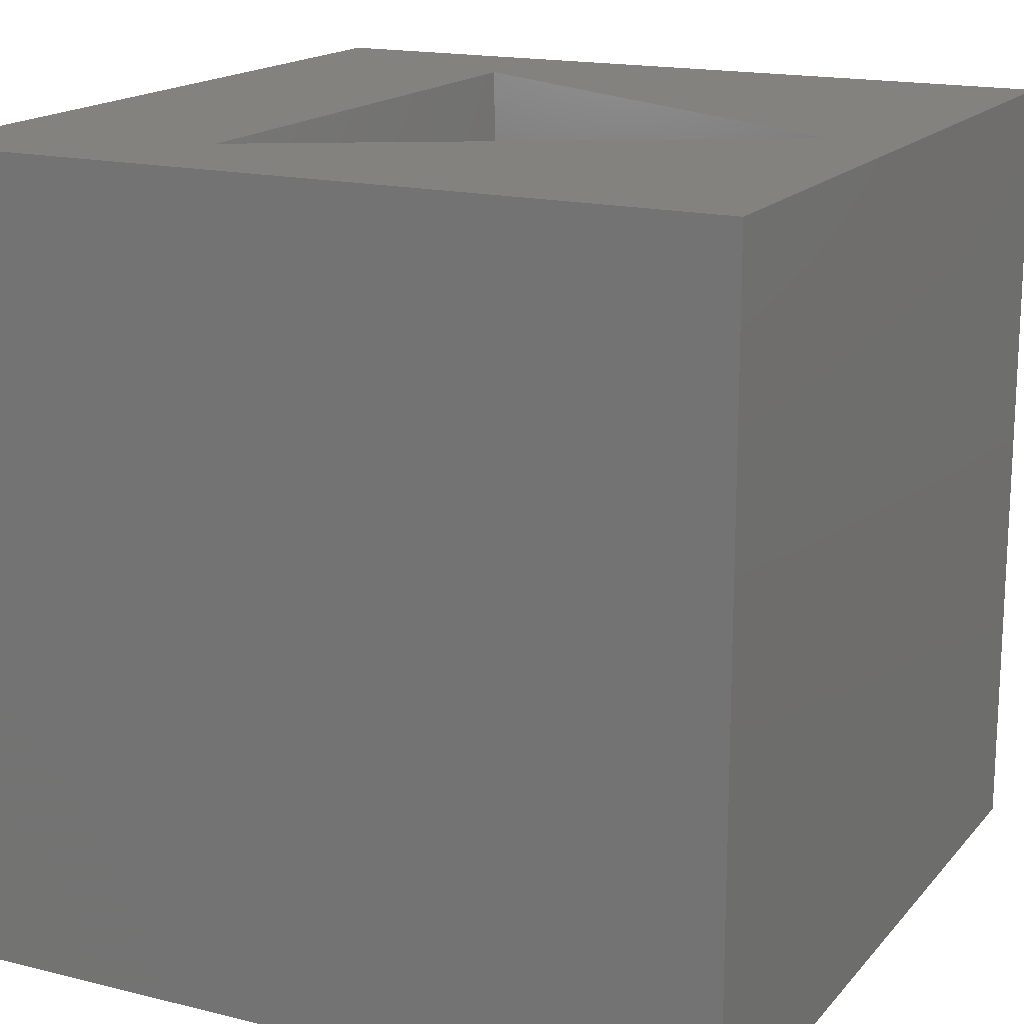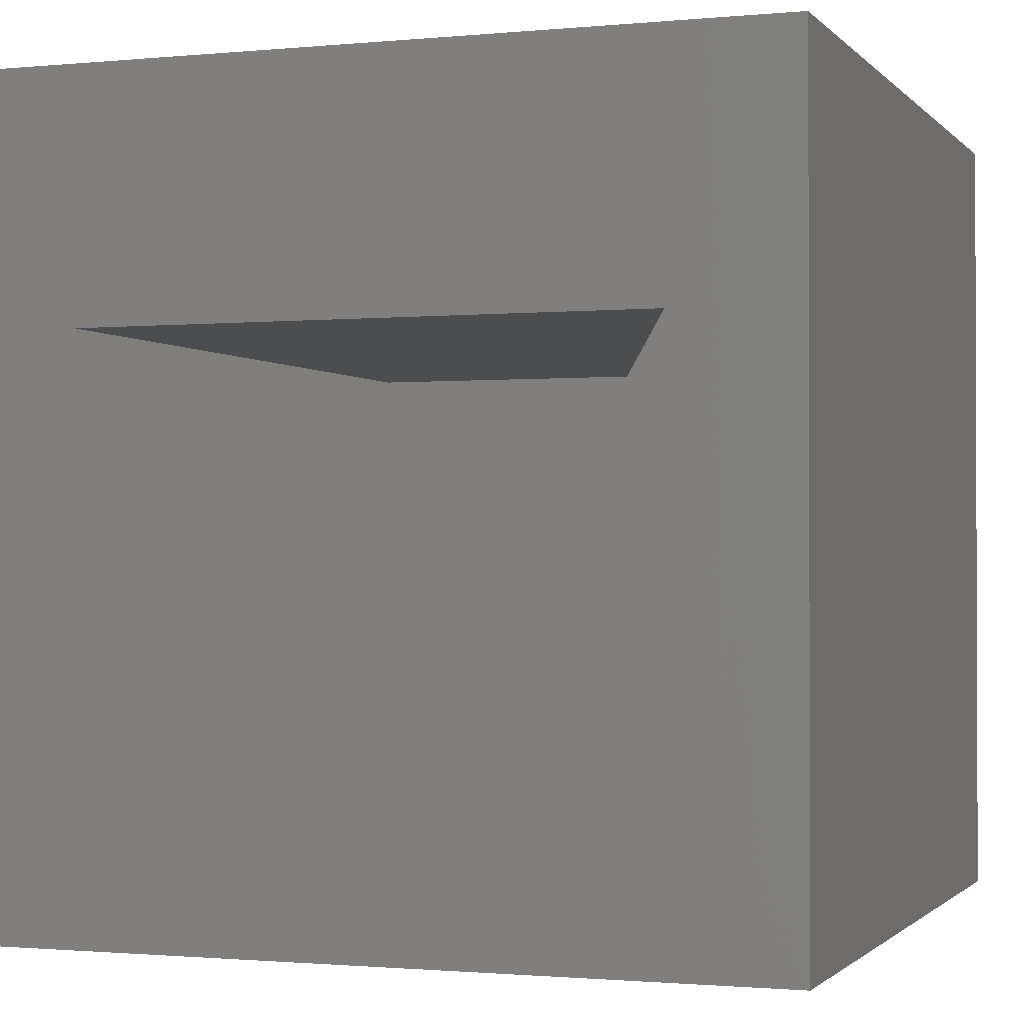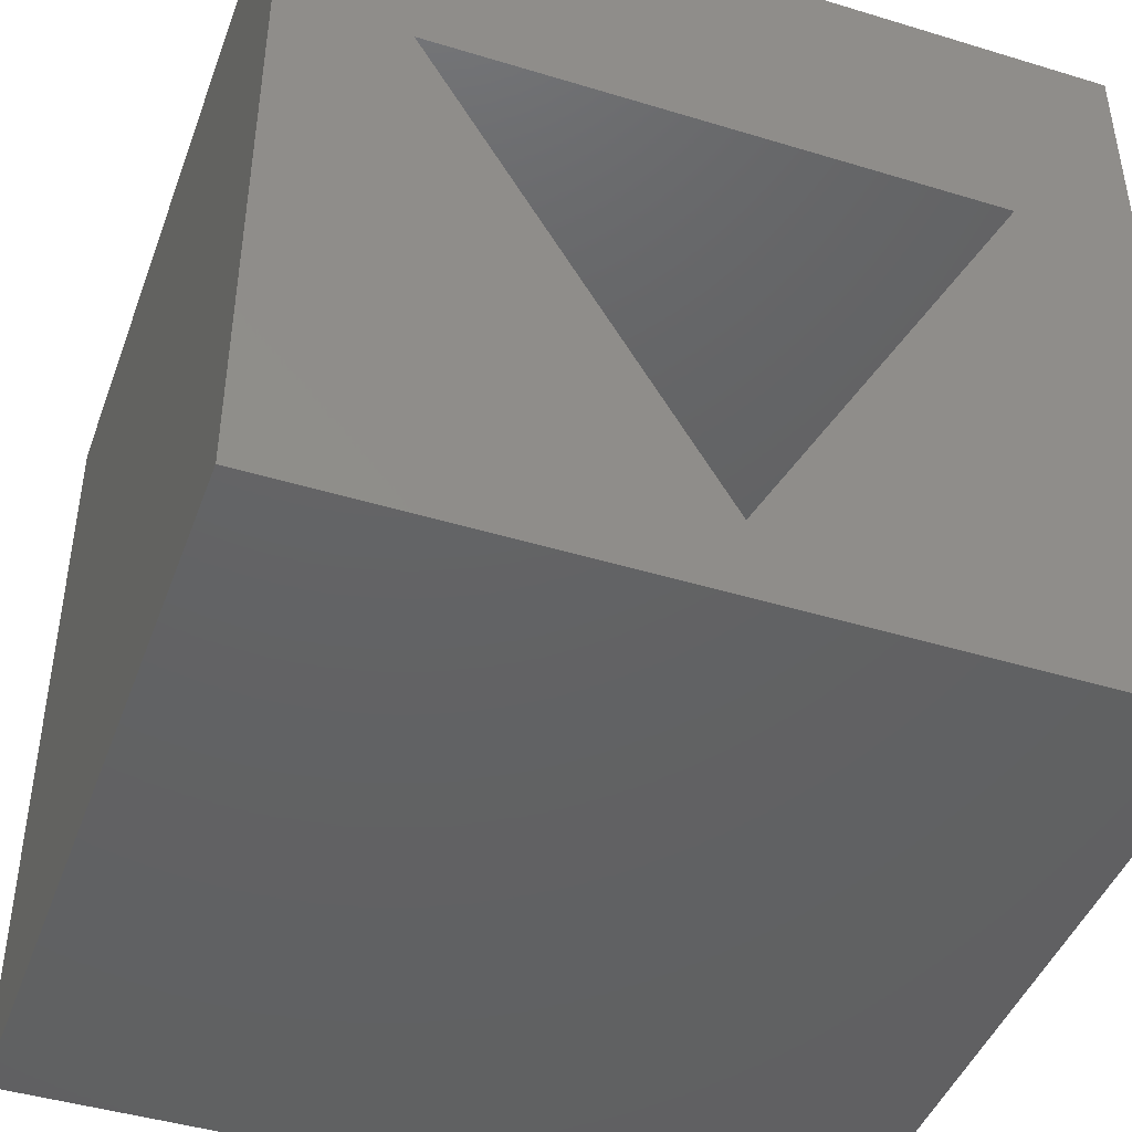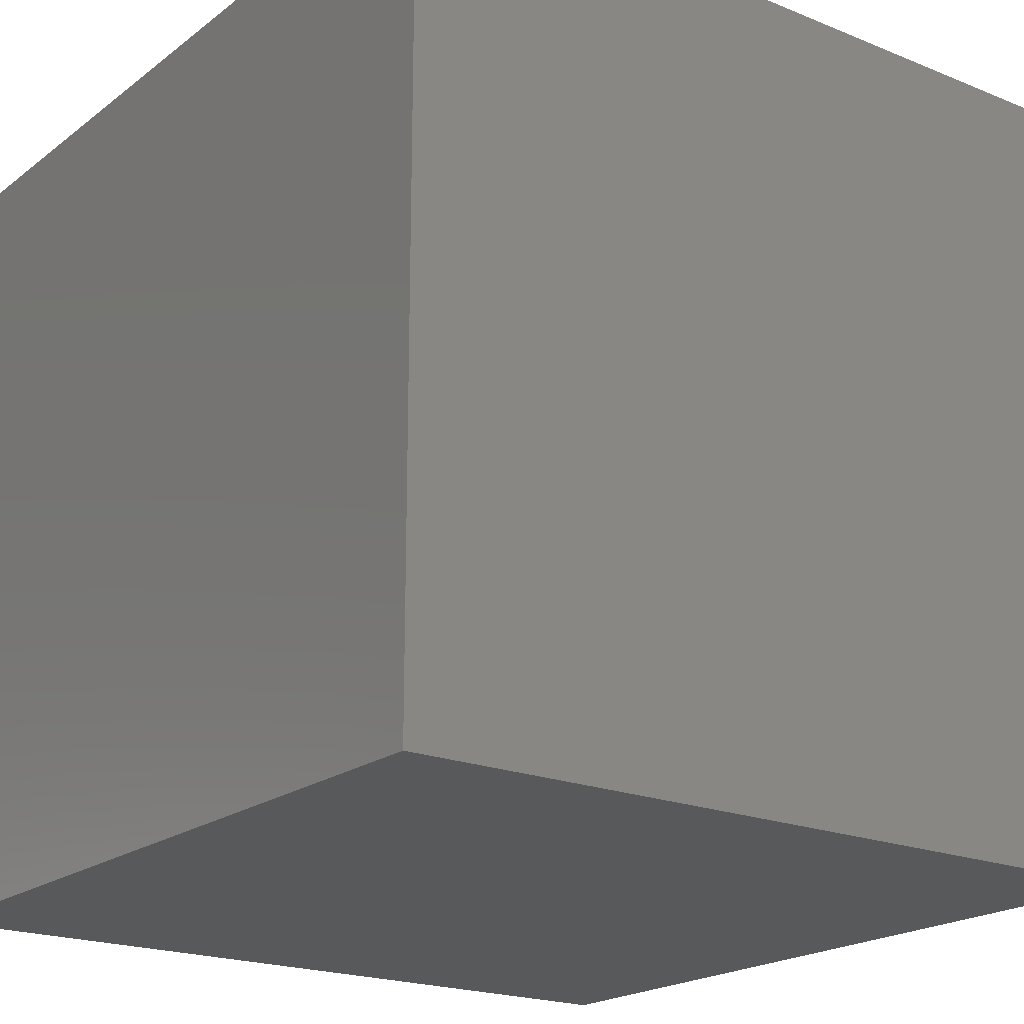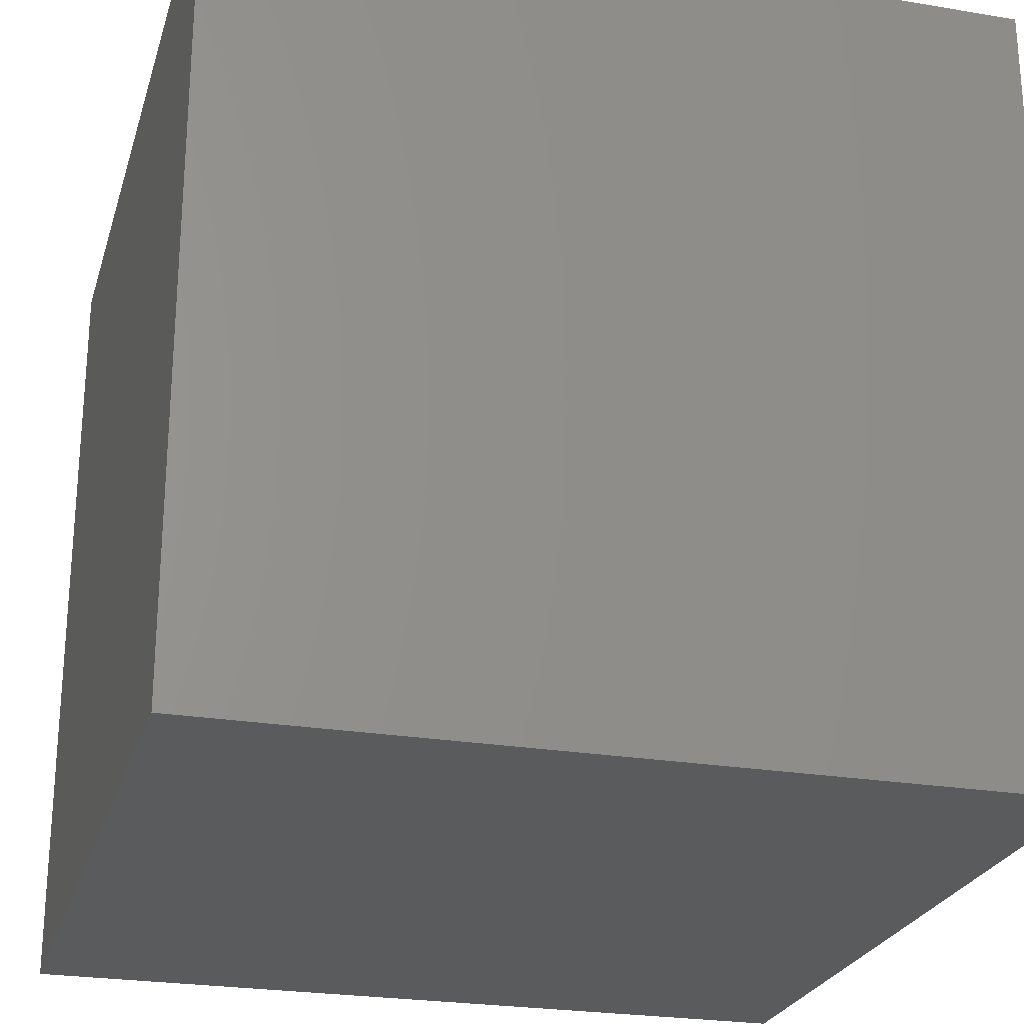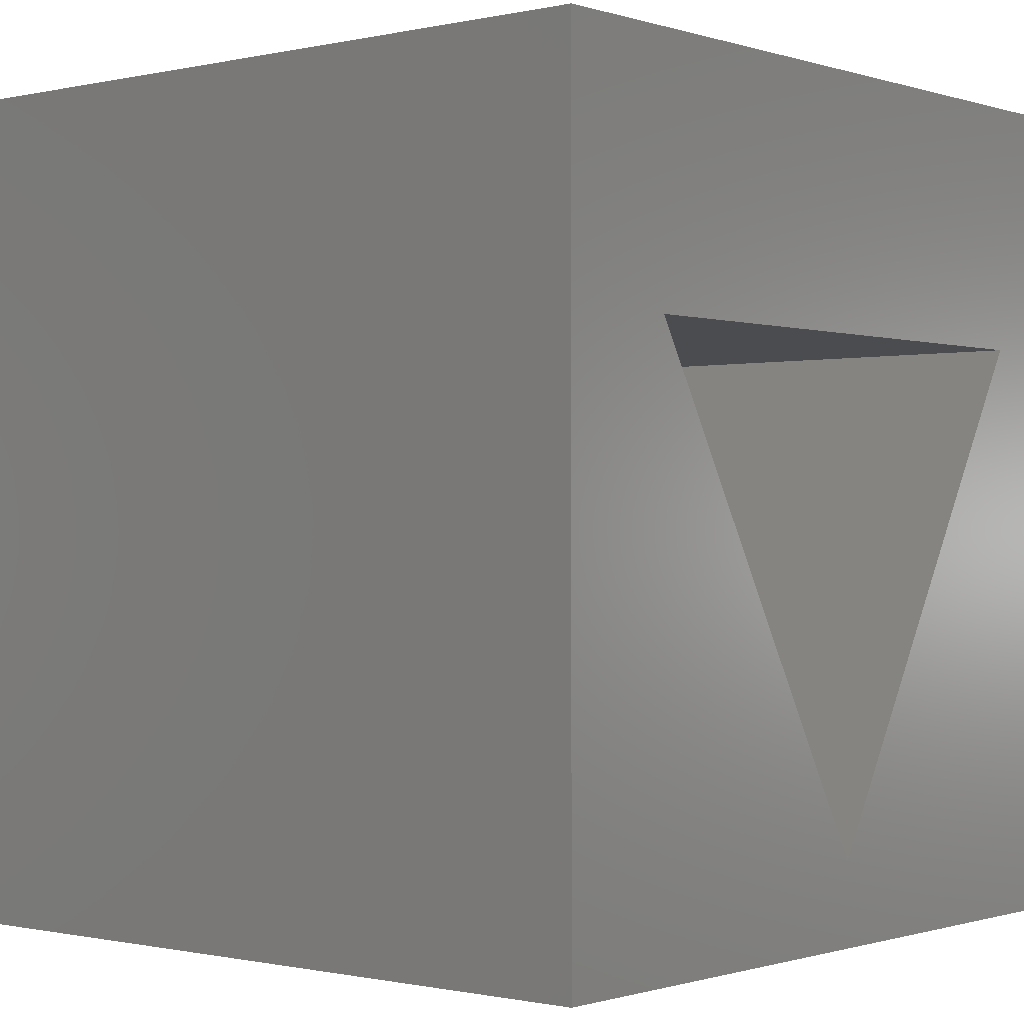
<metadata>
{"format":"stl","ext":"stl","renderer":"f3d","projection":"perspective","resolution":1024,"background":"white","views":[{"elev":16.8,"azim":-63.4,"up":"+Z"},{"elev":-1.2,"azim":19.6,"up":"+Y"},{"elev":-44.3,"azim":-19.6,"up":"+Y"},{"elev":-20.3,"azim":-36.6,"up":"+Z"},{"elev":-24.9,"azim":164.7,"up":"+Z"},{"elev":-0.6,"azim":-49.8,"up":"+Y"}]}
</metadata>
<code>
# stl→obj: 14 verts, 24 faces
v 15 0 15
v 15 15 0
v 15 15 15
v 15 0 0
v 12.7 10.5 15
v 2.304 10.5 15
v 0 15 15
v 7.5 1.5 15
v 0 0 15
v 7.5 1.5 1
v 12.7 10.5 1
v 2.304 10.5 1
v 0 0 0
v 0 15 0
f 1 2 3
f 2 1 4
f 3 5 1
f 3 6 5
f 6 3 7
f 8 1 5
f 8 9 1
f 6 9 8
f 9 6 7
f 10 11 12
f 13 7 14
f 7 13 9
f 2 7 3
f 7 2 14
f 13 1 9
f 1 13 4
f 12 5 6
f 5 12 11
f 8 12 6
f 12 8 10
f 10 5 11
f 5 10 8
f 13 2 4
f 2 13 14

</code>
